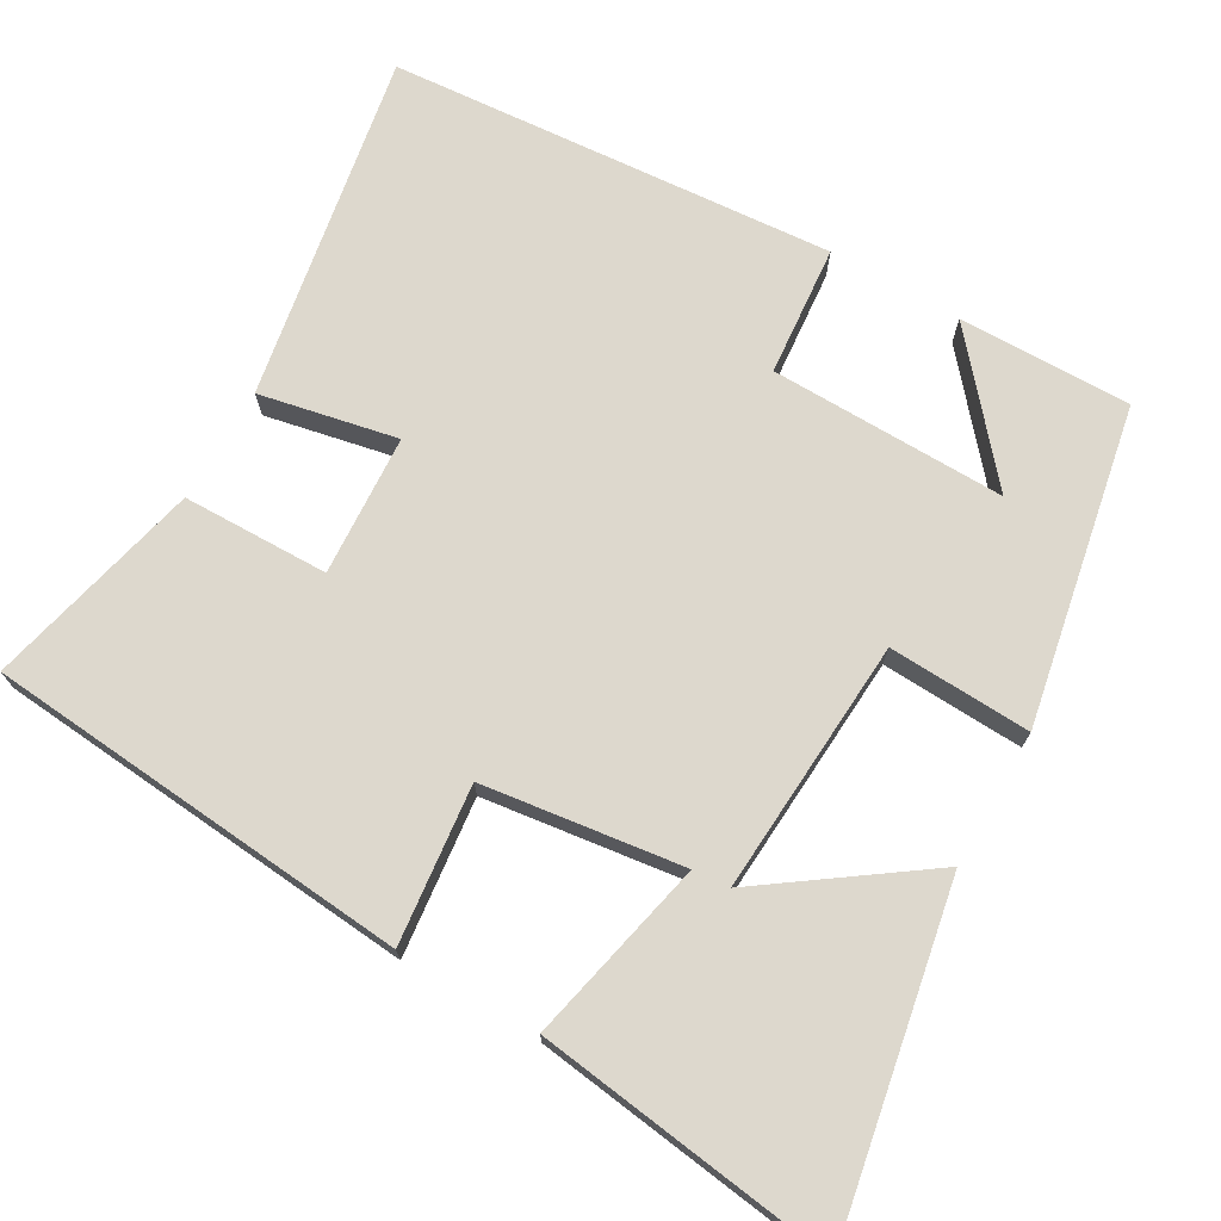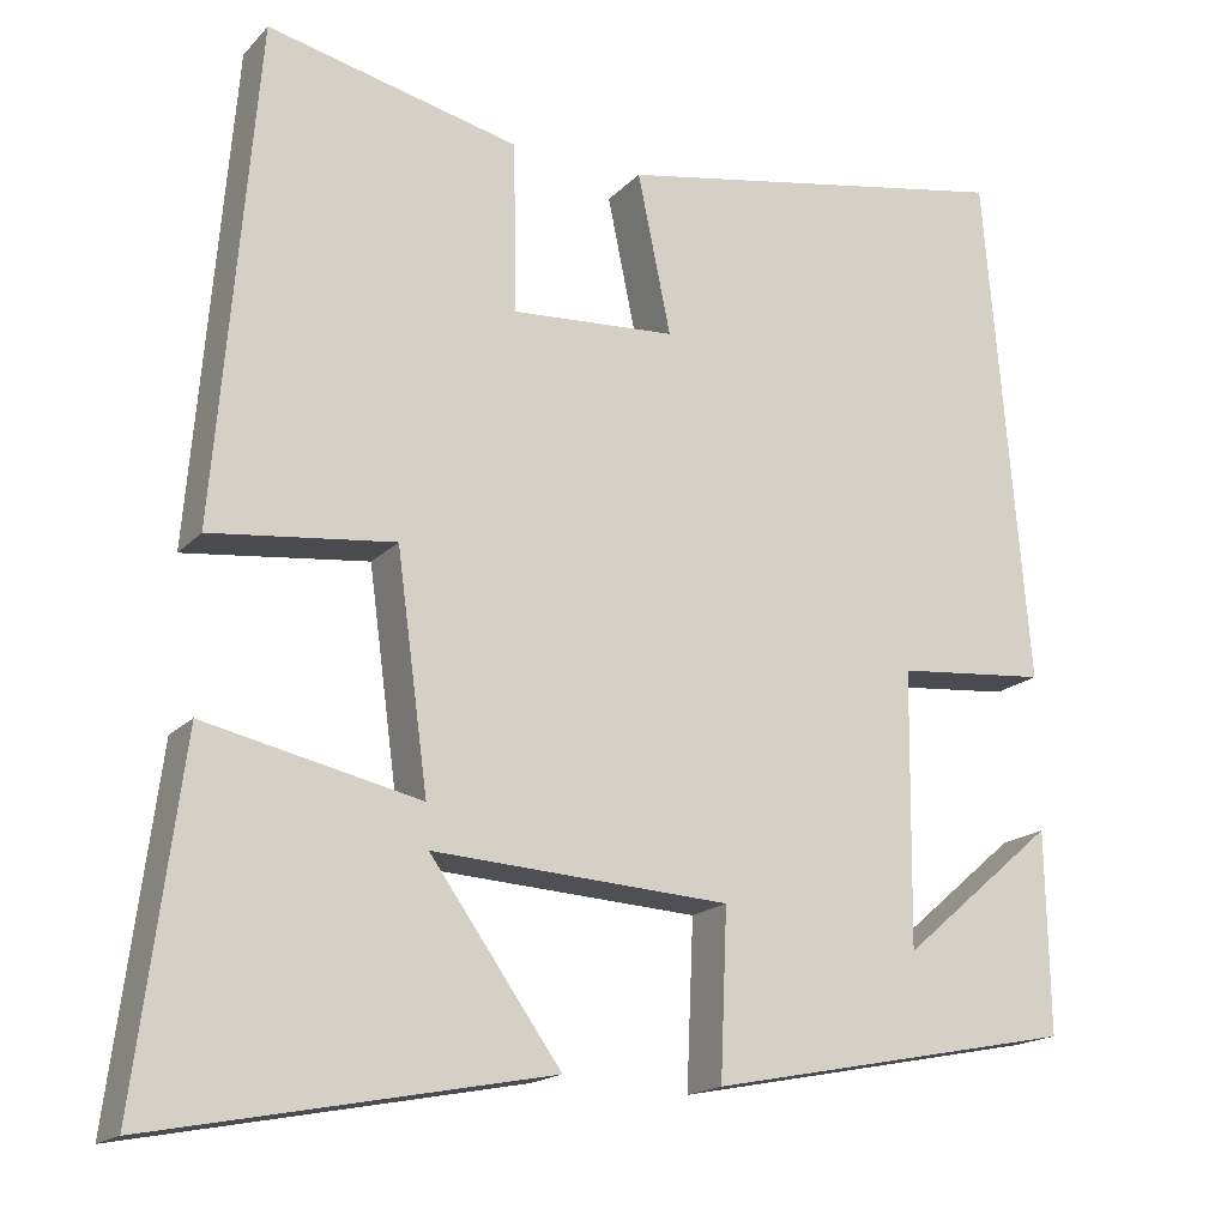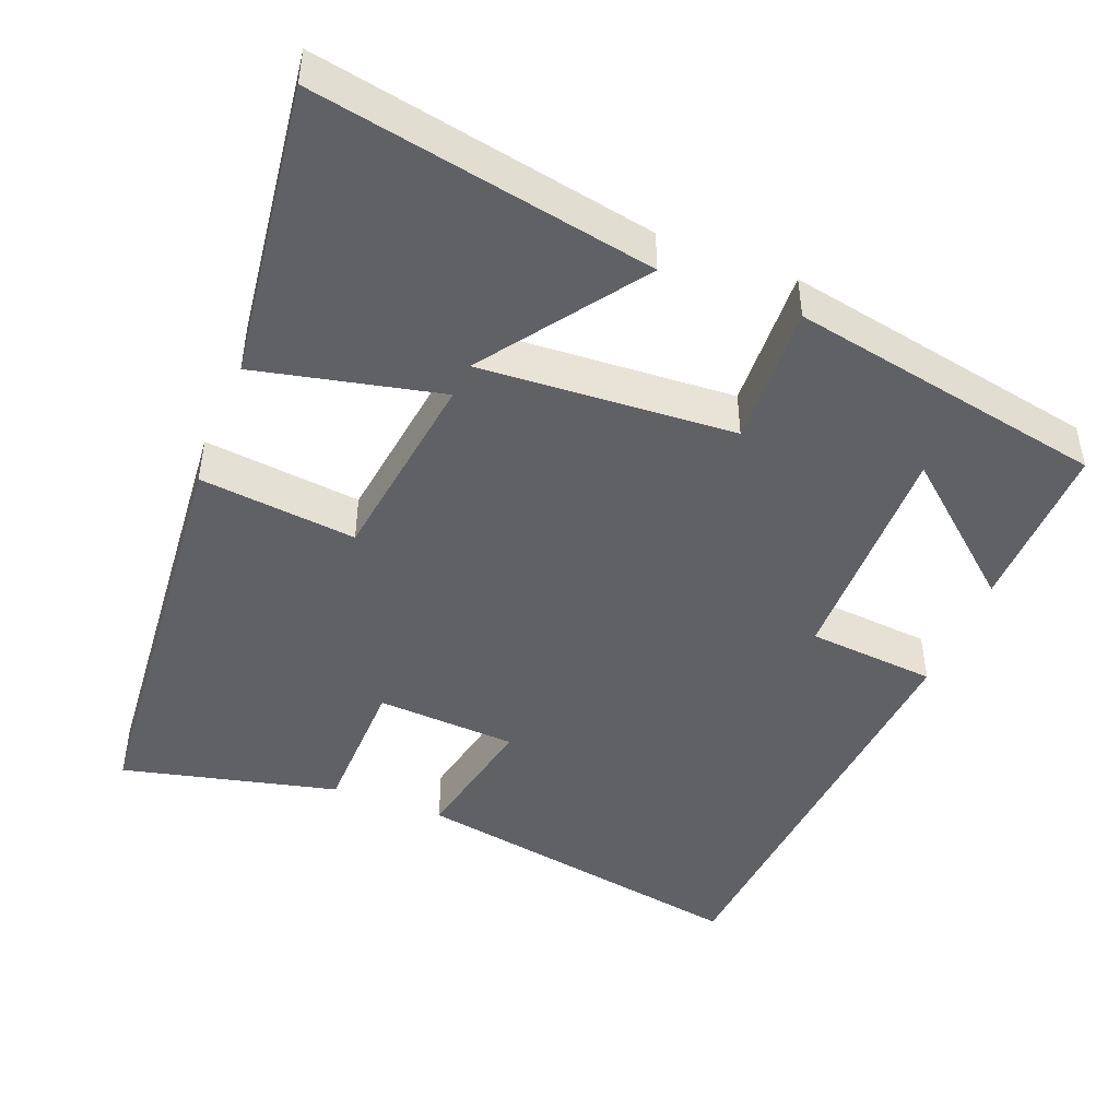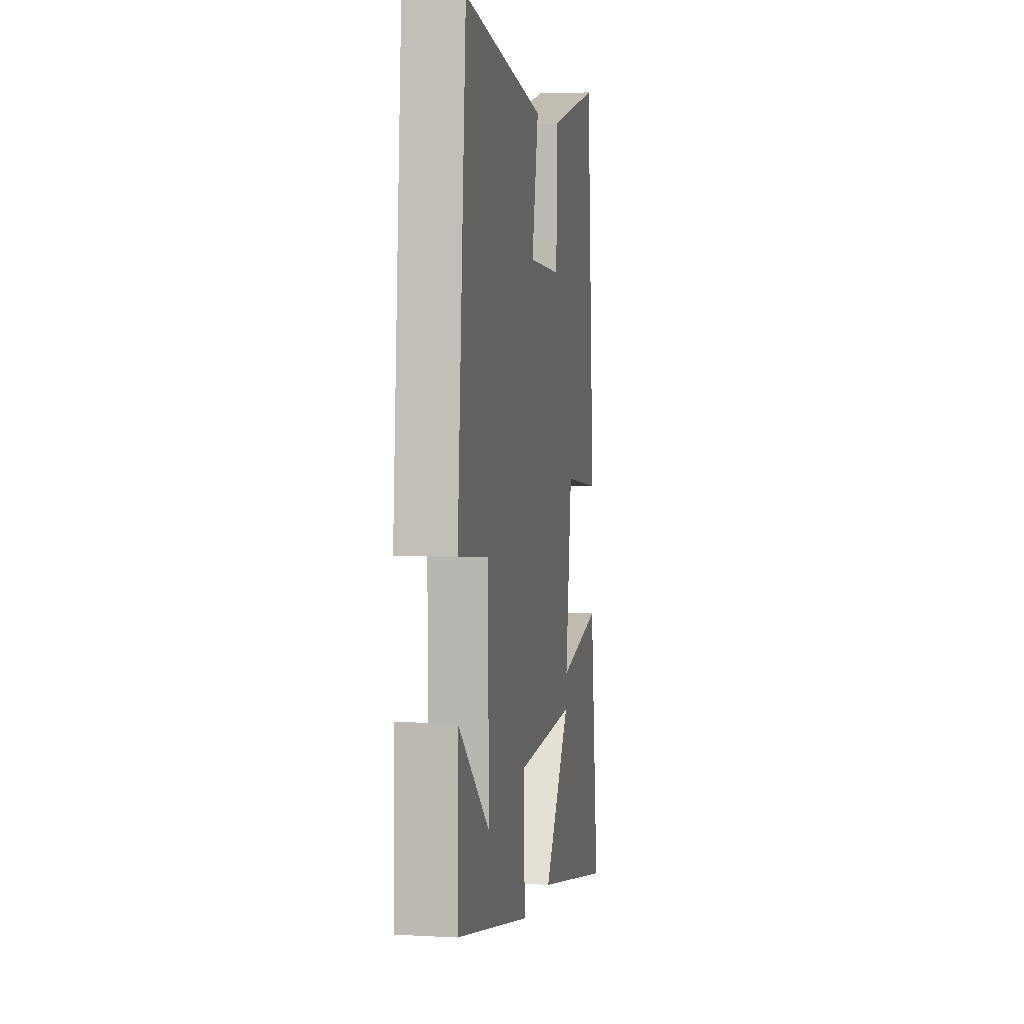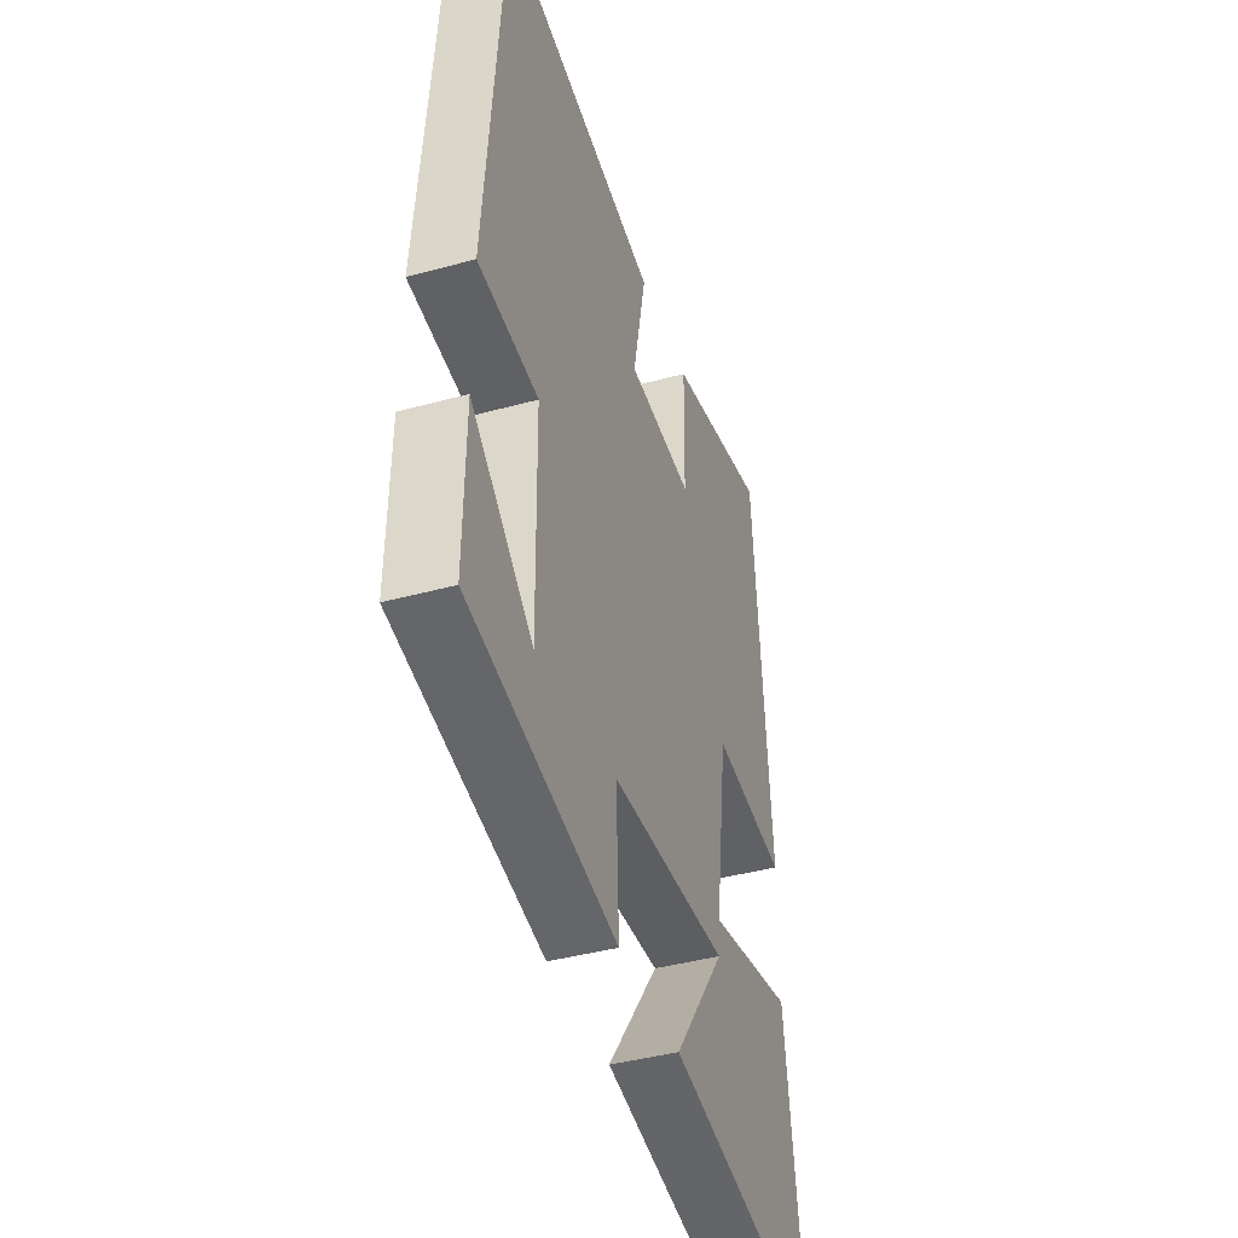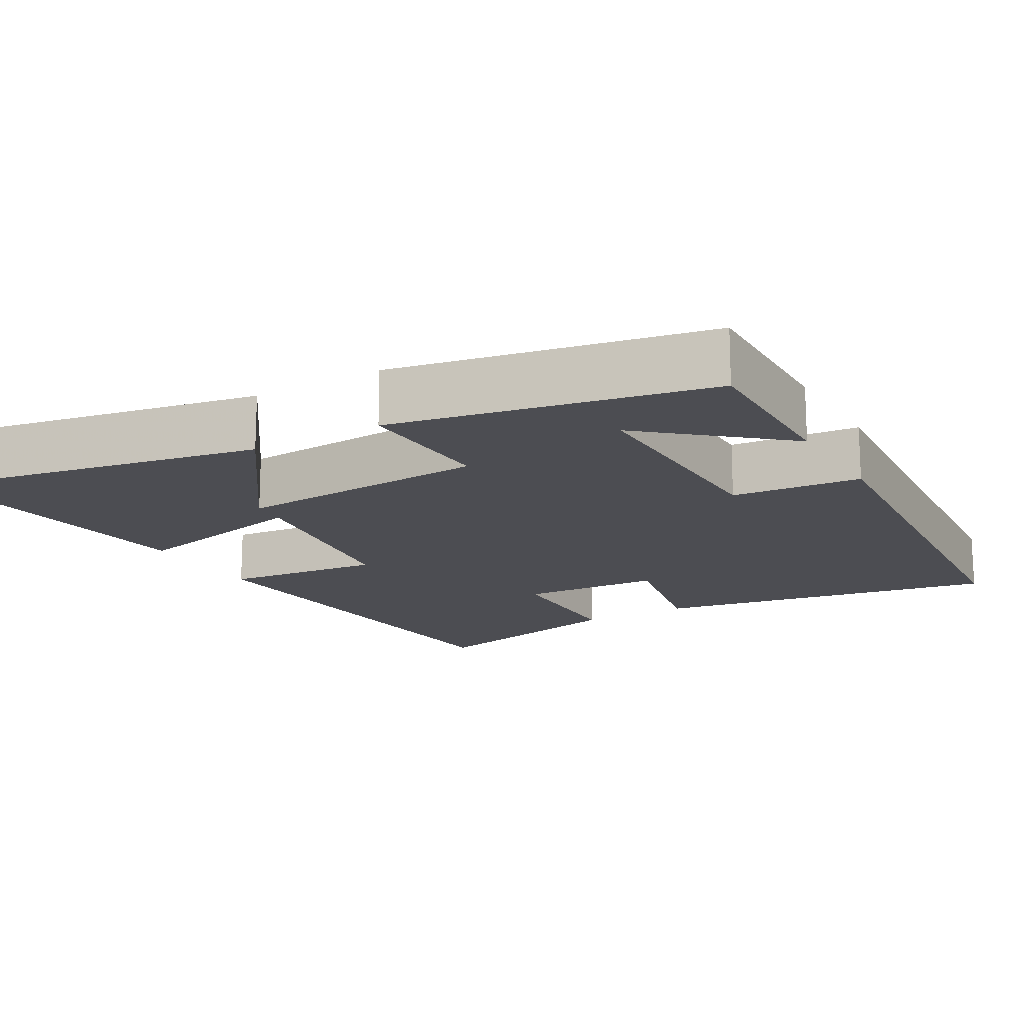
<metadata>
{"format":"obj","ext":"obj","renderer":"f3d","projection":"perspective","resolution":1024,"background":"white","views":[{"elev":72.3,"azim":120.1,"up":"+Y"},{"elev":-17.4,"azim":151.7,"up":"+Z"},{"elev":-45.9,"azim":158.6,"up":"+Y"},{"elev":4.4,"azim":-79.9,"up":"+Z"},{"elev":-41.5,"azim":-71.7,"up":"+Z"},{"elev":-16.4,"azim":-149.8,"up":"+Y"}]}
</metadata>
<code>
v -0.451 0.07 0.584
v 0.011 0.07 0.5
v -0.027 0.07 0.317
v 0.161 0.07 0.305
v 0.165 0.07 0.5
v 0.453 0.07 0.568
v 0.5 0.07 0.001
v 0.29 0.07 0.025
v 0.254 0.07 -0.241
v 0.5 0.07 -0.187
v 0.552 0.07 -0.587
v 0.1 0.07 -0.5
v 0.25 0.07 -0.29
v -0.09 0.07 -0.31
v -0.082 0.07 -0.5
v -0.504 0.07 -0.417
v -0.5 0.07 -0.187
v -0.323 0.07 -0.339
v -0.327 0.07 -0.025
v -0.5 0.07 -0.009
v -0.451 0 0.584
v 0.011 0 0.5
v -0.027 0 0.317
v 0.161 0 0.305
v 0.165 0 0.5
v 0.453 0 0.568
v 0.5 0 0.001
v 0.29 0 0.025
v 0.254 0 -0.241
v 0.5 0 -0.187
v 0.552 0 -0.587
v 0.1 0 -0.5
v 0.25 0 -0.29
v -0.09 0 -0.31
v -0.082 0 -0.5
v -0.504 0 -0.417
v -0.5 0 -0.187
v -0.323 0 -0.339
v -0.327 0 -0.025
v -0.5 0 -0.009
f 1 2 3
f 20 1 3
f 19 20 3
f 18 19 3 4
f 16 17 18
f 14 15 16 18
f 14 18 4
f 13 14 4
f 10 11 12 13
f 9 10 13
f 9 13 4 5
f 8 9 5
f 5 6 7 8
f 23 22 21
f 23 21 40
f 23 40 39
f 24 23 39 38
f 38 37 36
f 38 36 35 34
f 24 38 34
f 24 34 33
f 33 32 31 30
f 33 30 29
f 25 24 33 29
f 25 29 28
f 28 27 26 25
f 1 21 22 2
f 2 22 23 3
f 3 23 24 4
f 4 24 25 5
f 5 25 26 6
f 6 26 27 7
f 7 27 28 8
f 8 28 29 9
f 9 29 30 10
f 10 30 31 11
f 11 31 32 12
f 12 32 33 13
f 13 33 34 14
f 14 34 35 15
f 15 35 36 16
f 16 36 37 17
f 17 37 38 18
f 18 38 39 19
f 19 39 40 20
f 20 40 21 1

</code>
